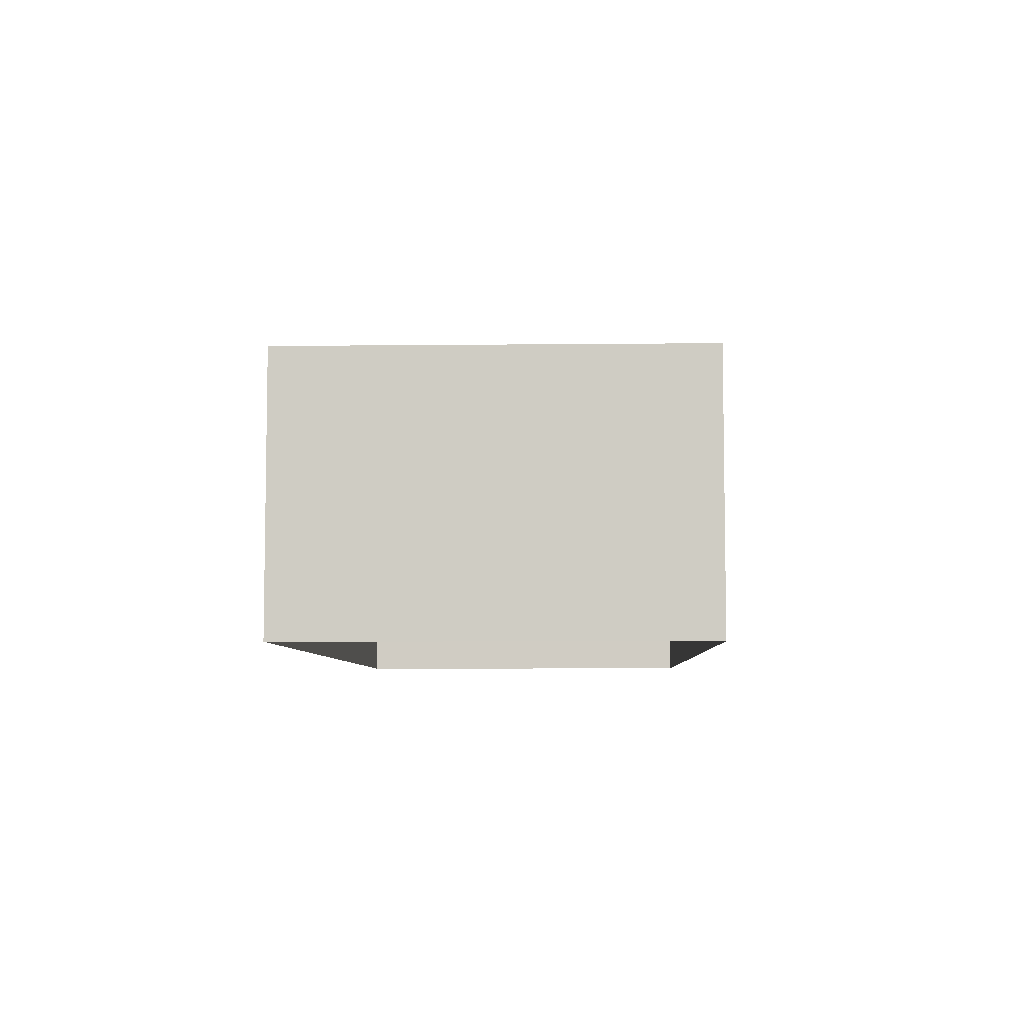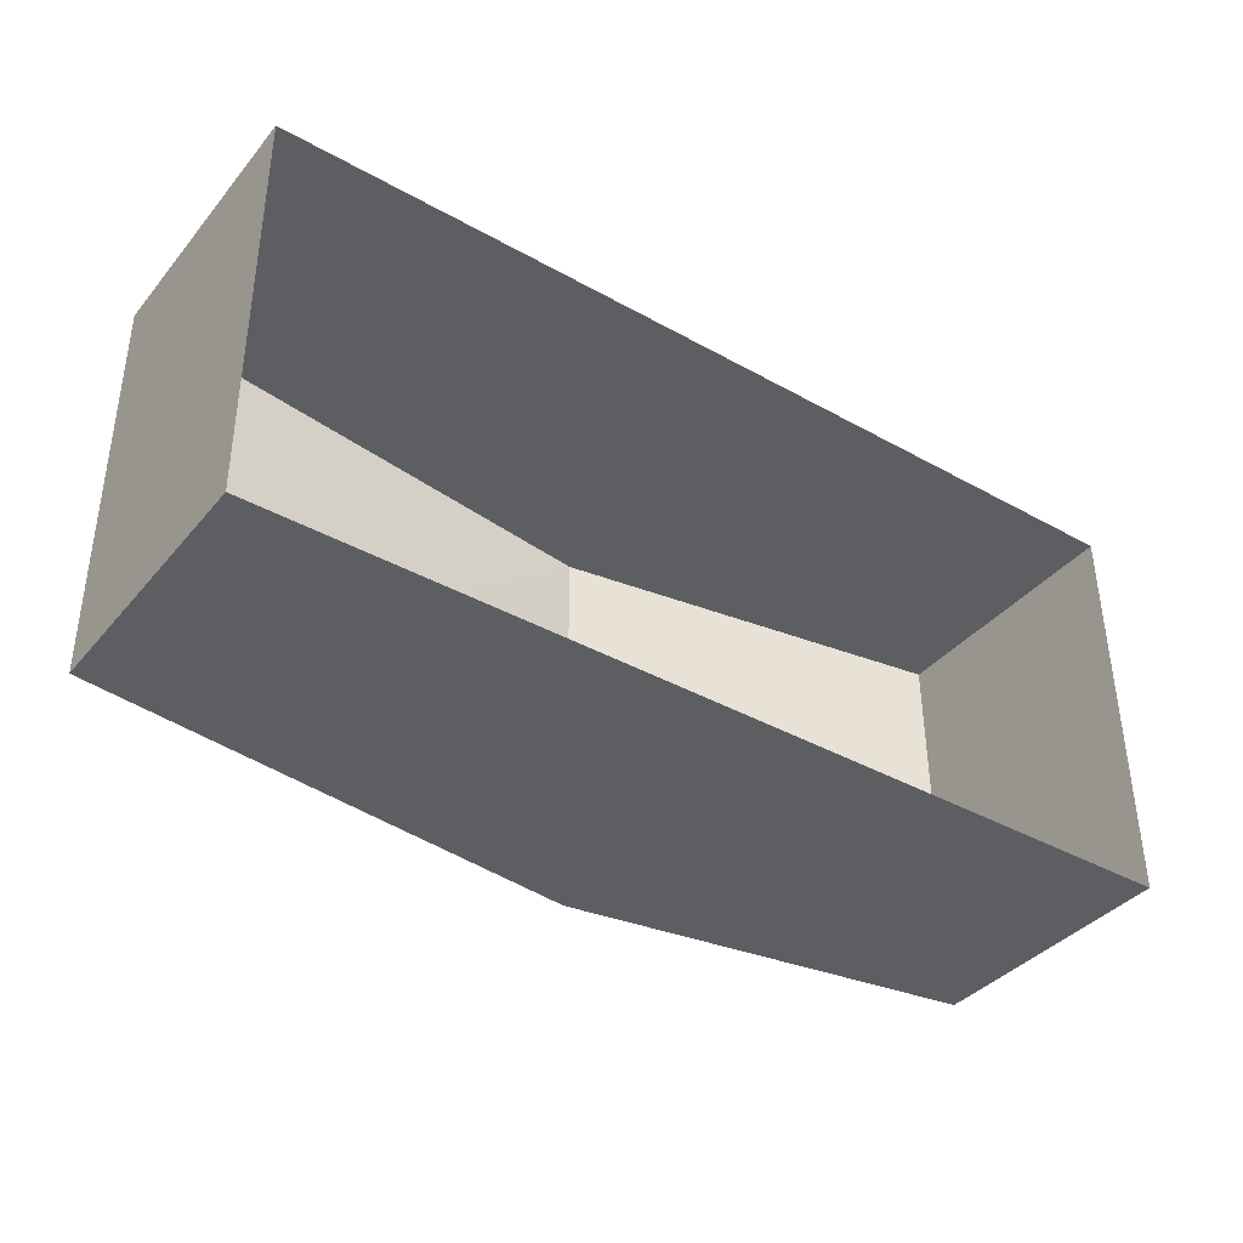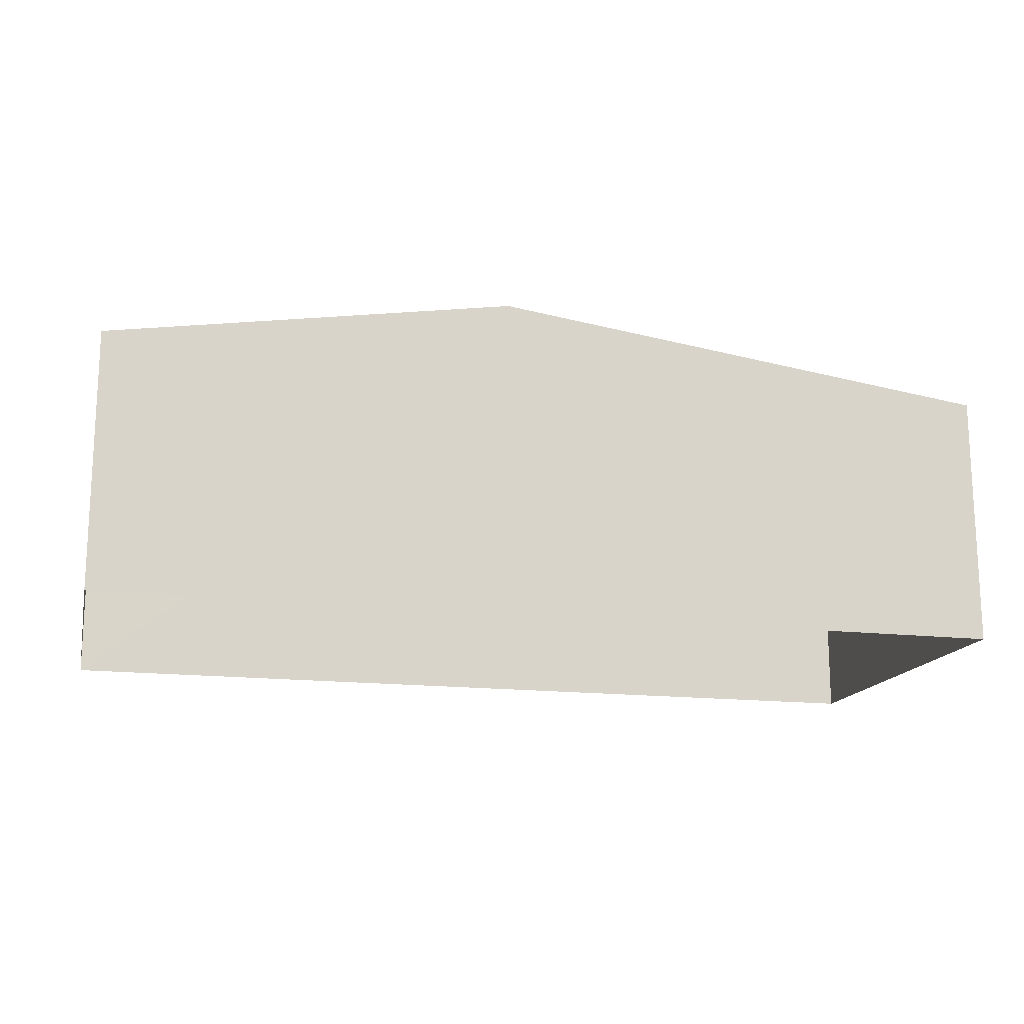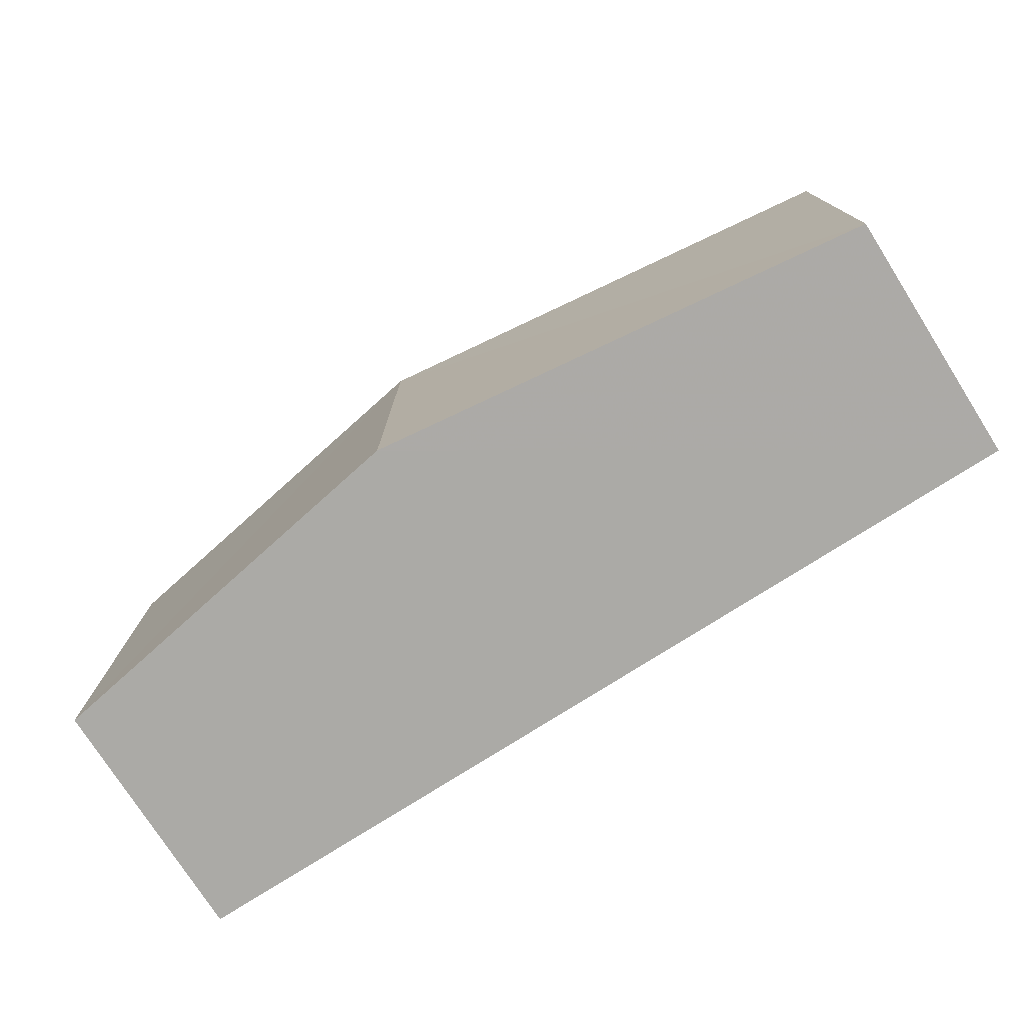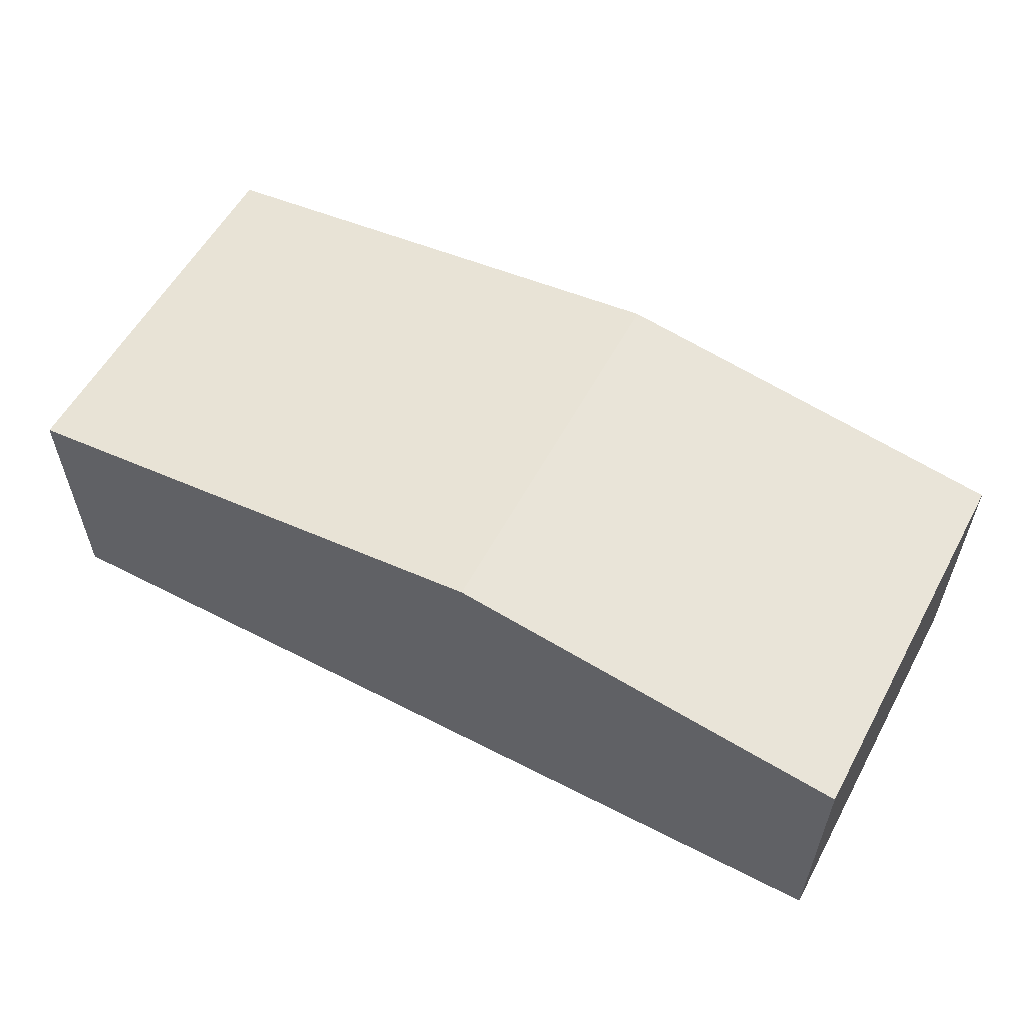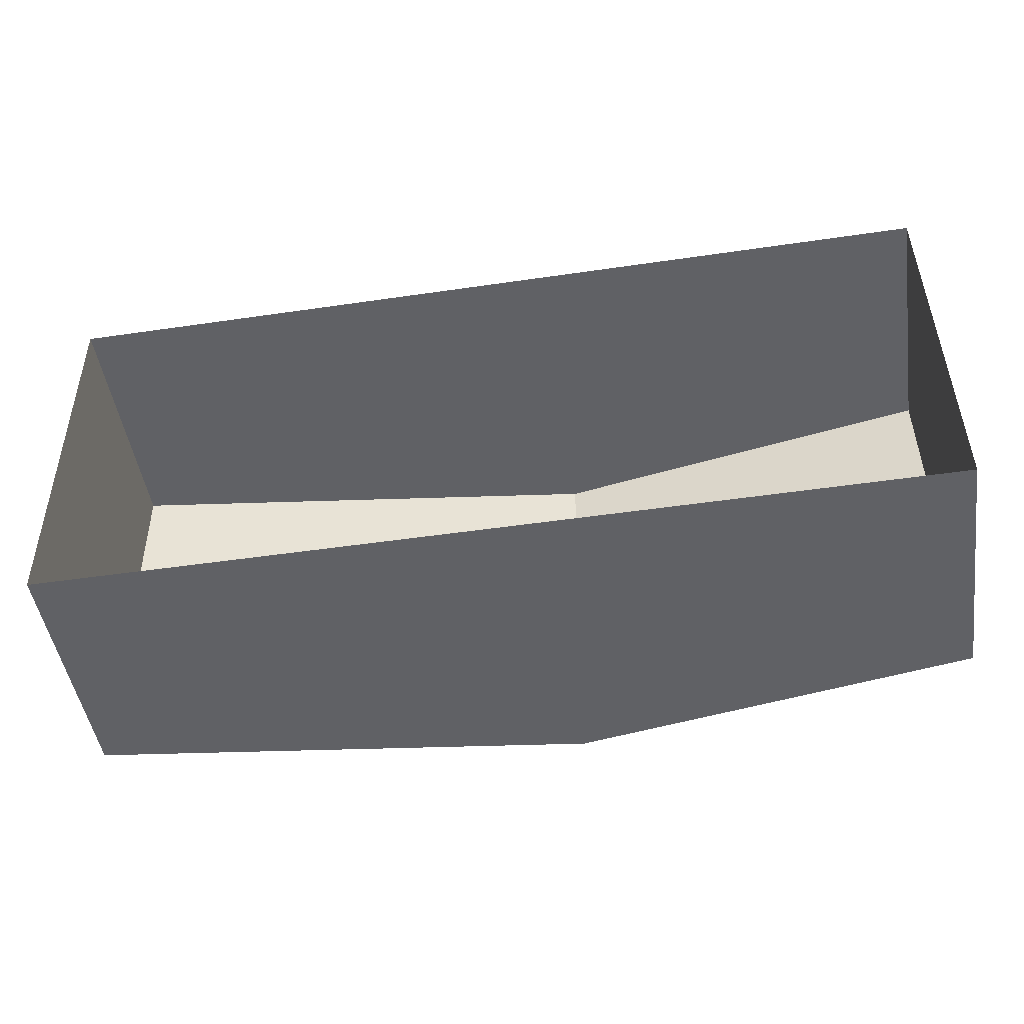
<metadata>
{"format":"obj","ext":"obj","renderer":"f3d","projection":"perspective","resolution":1024,"background":"white","views":[{"elev":-6.3,"azim":-88.5,"up":"+Z"},{"elev":-38.7,"azim":144.6,"up":"+Y"},{"elev":-16.0,"azim":-14.1,"up":"+Z"},{"elev":-76.2,"azim":32.6,"up":"+Y"},{"elev":56.8,"azim":-152.2,"up":"+Z"},{"elev":-47.5,"azim":-170.9,"up":"+Y"}]}
</metadata>
<code>
v -3.144e+05 3.915e+04 18.22
v -3.144e+05 3.916e+04 18.22
v -3.144e+05 3.916e+04 18.22
v -3.144e+05 3.915e+04 18.22
v -3.144e+05 3.915e+04 20.51
v -3.144e+05 3.916e+04 20.51
v -3.144e+05 3.916e+04 21.09
v -3.144e+05 3.915e+04 21.09
v -3.144e+05 3.915e+04 20.51
v -3.144e+05 3.916e+04 20.51
f 1 2 3
f 4 1 3
f 5 6 7
f 8 5 7
f 7 9 8
f 7 10 9
f 6 3 7
f 3 2 7
f 2 10 7
f 10 2 1
f 9 10 1
f 9 1 8
f 1 4 8
f 4 5 8
f 6 4 3
f 6 5 4

</code>
